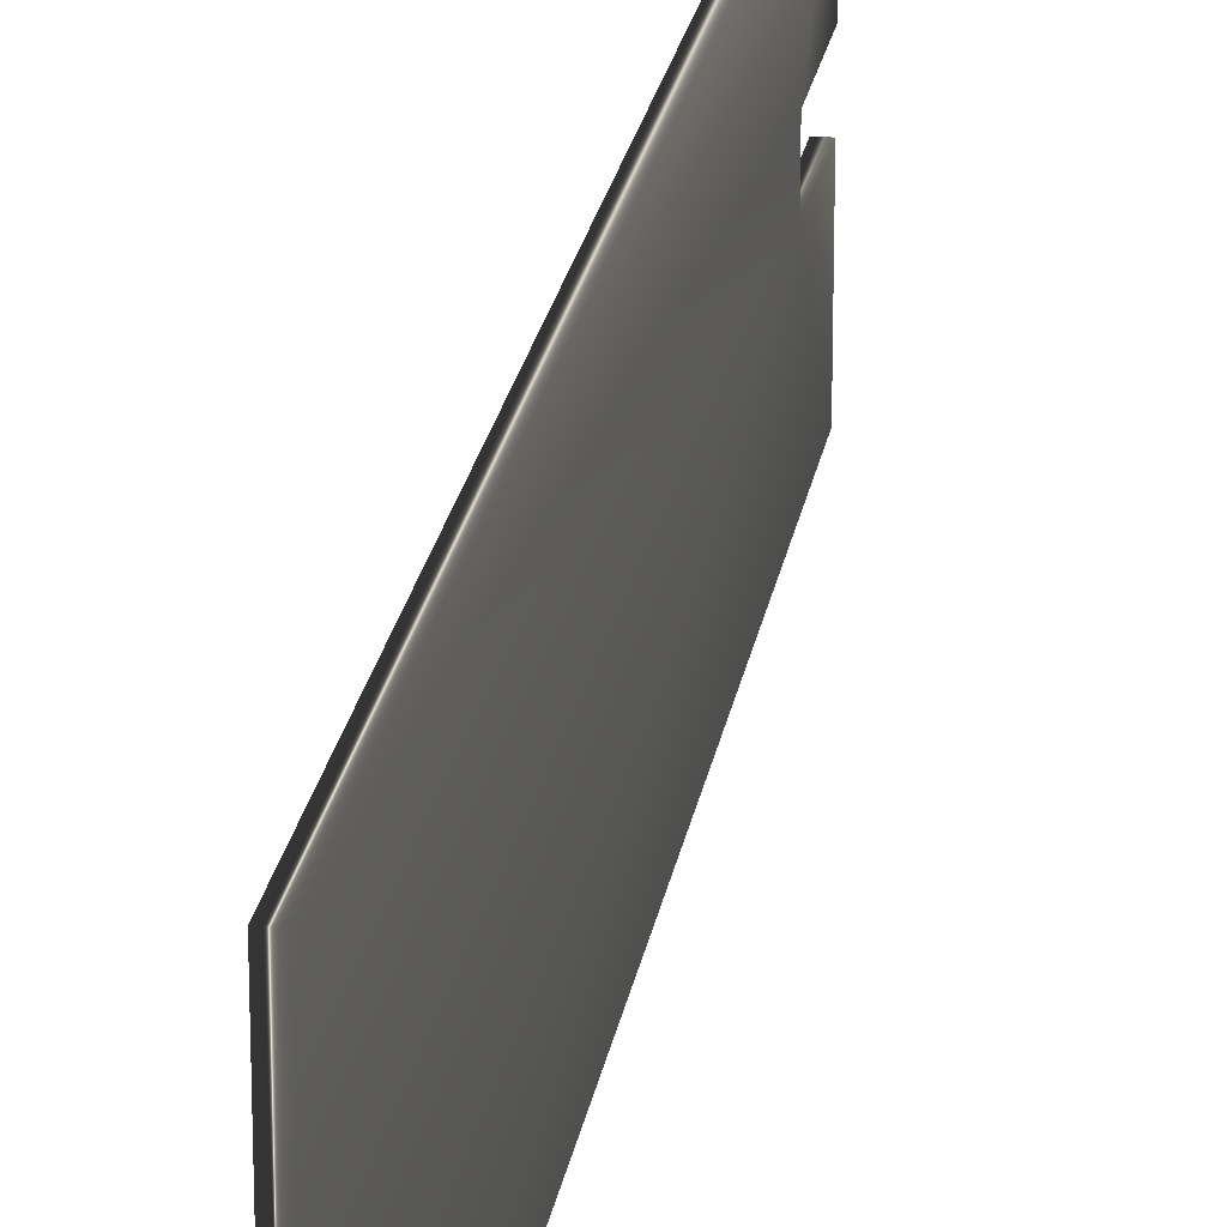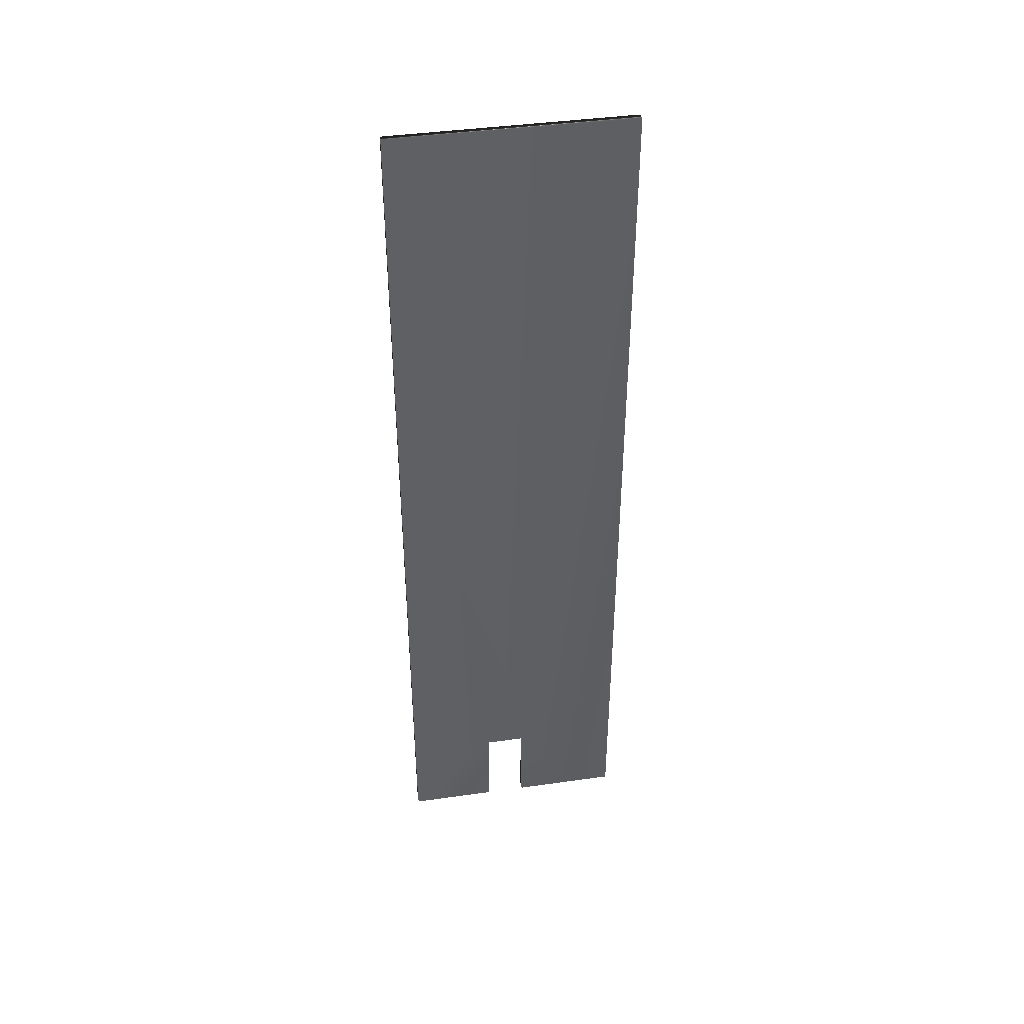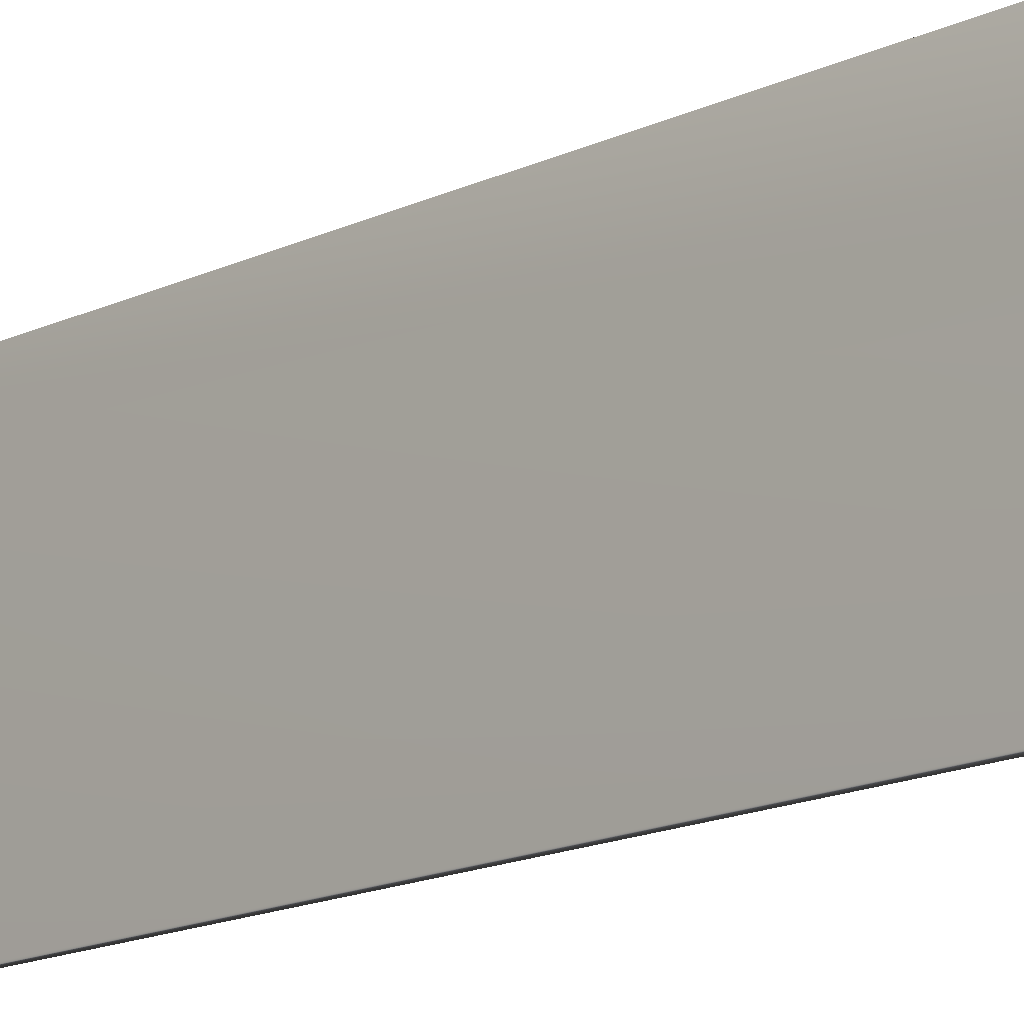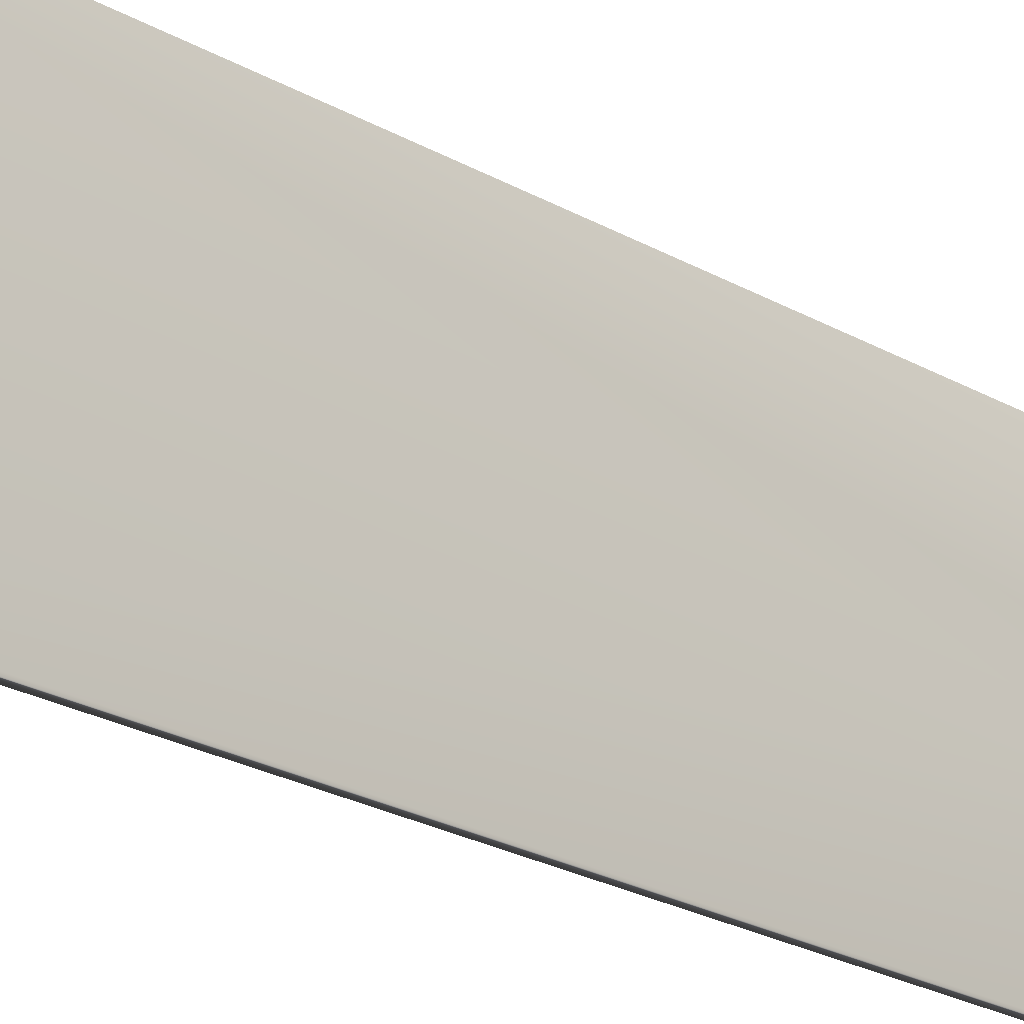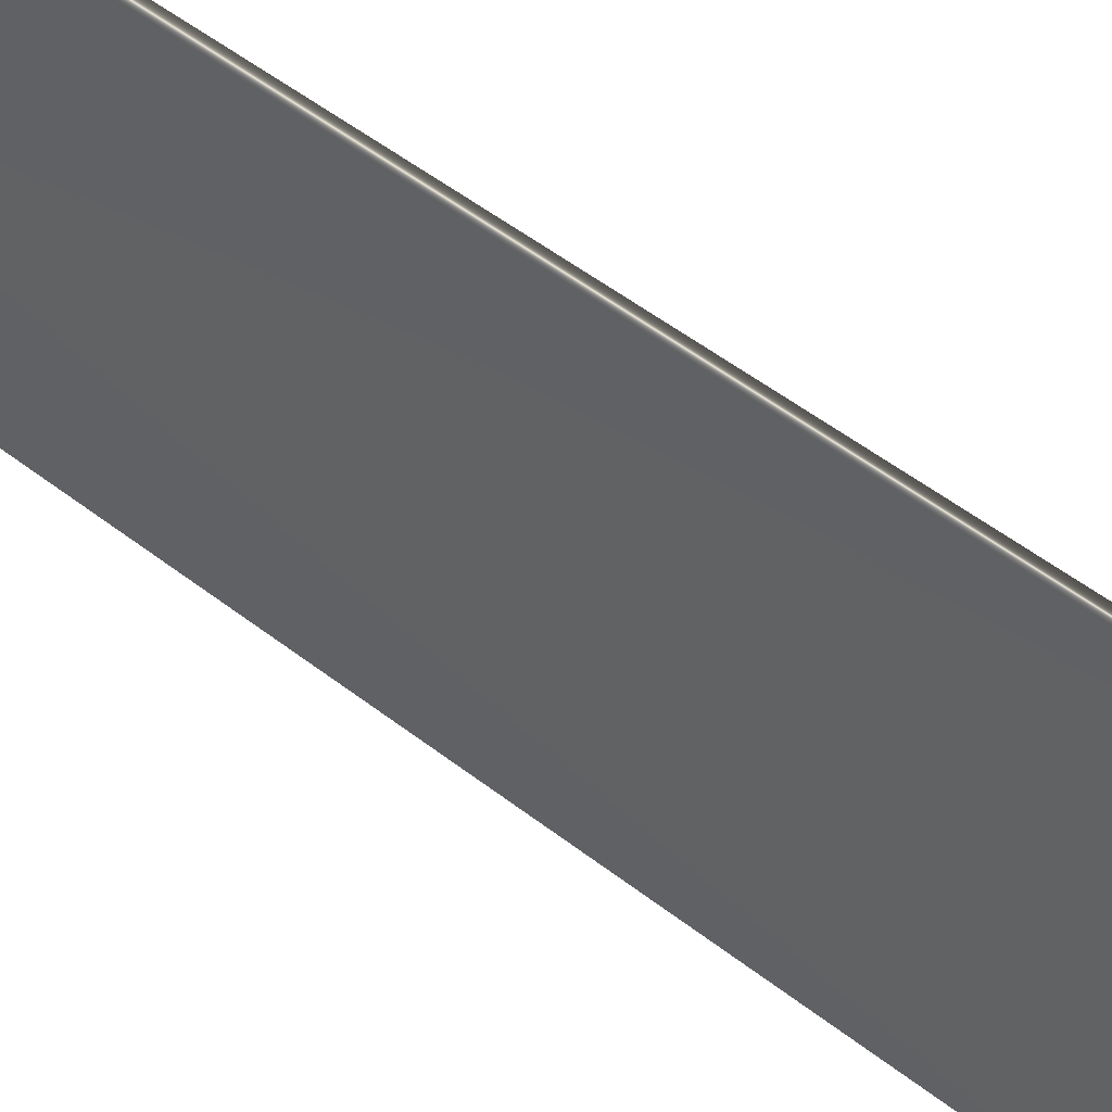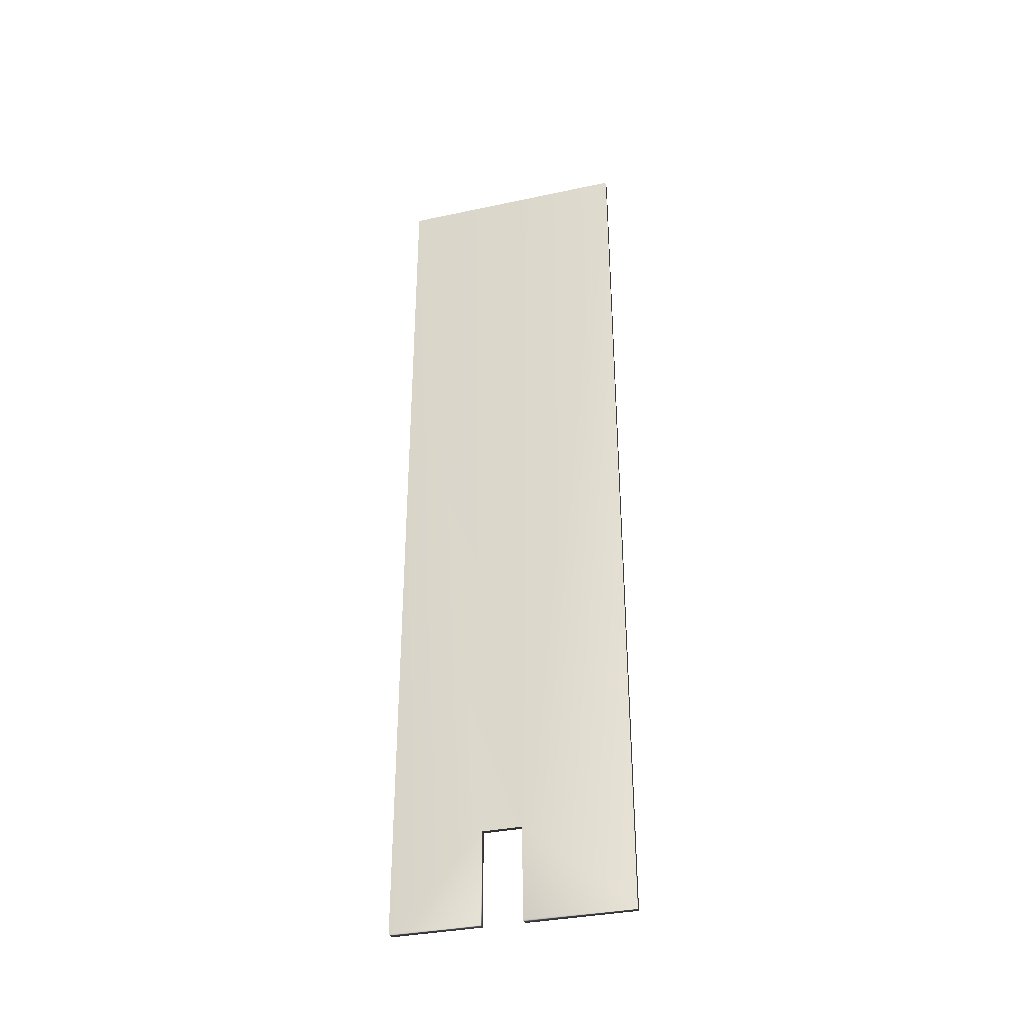
<metadata>
{"format":"obj","ext":"obj","renderer":"f3d","projection":"perspective","resolution":1024,"background":"white","views":[{"elev":22.6,"azim":-171.0,"up":"+Z"},{"elev":41.8,"azim":80.3,"up":"+Y"},{"elev":-15.2,"azim":-44.1,"up":"+Z"},{"elev":-22.4,"azim":-135.4,"up":"+Z"},{"elev":44.0,"azim":133.6,"up":"+Z"},{"elev":-35.0,"azim":105.9,"up":"+Y"}]}
</metadata>
<code>
v -37.2 -3.979 -103.3
v -37.2 -11 -103.3
v -36.53 -3.979 -103.3
v -36.53 -11 -103.3
v -36.53 -11 -111.3
v -36.53 57.75 -111.3
v -36.53 57.75 -93.64
v -36.53 -3.979 -100.3
v -36.53 -11 -93.64
v -36.53 -11 -100.3
v -37.2 57.75 -111.3
v -37.2 57.75 -93.64
v -37.2 -11 -111.3
v -37.2 -3.979 -100.3
v -37.2 -11 -93.64
v -37.2 -11 -100.3
f 1 2 3
f 3 2 4
f 5 6 3
f 3 6 7
f 3 7 8
f 8 7 9
f 8 9 10
f 3 4 5
f 11 12 6
f 6 12 7
f 5 4 13
f 13 4 2
f 11 1 12
f 12 1 14
f 12 14 15
f 15 14 16
f 11 13 1
f 1 13 2
f 13 11 5
f 5 11 6
f 14 1 8
f 8 1 3
f 8 10 14
f 14 10 16
f 15 16 9
f 9 16 10
f 12 15 7
f 7 15 9

</code>
